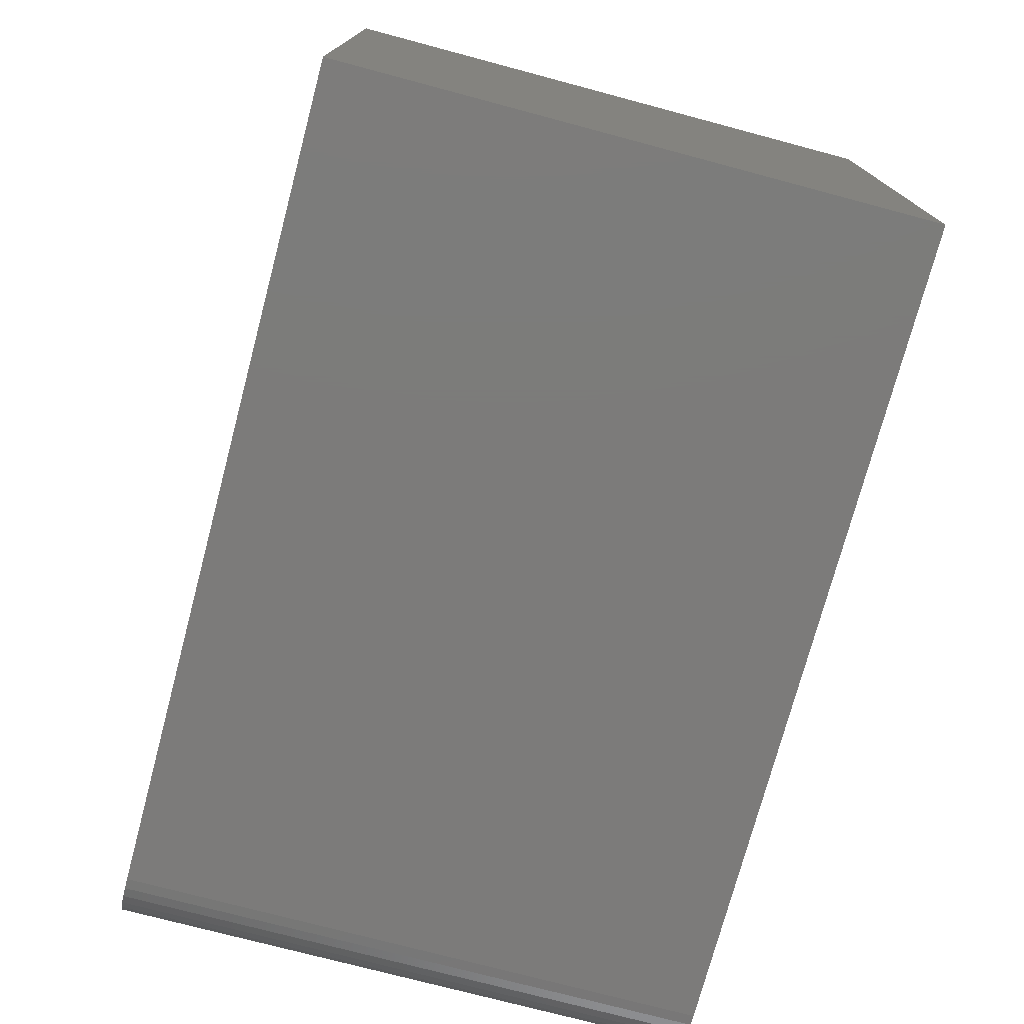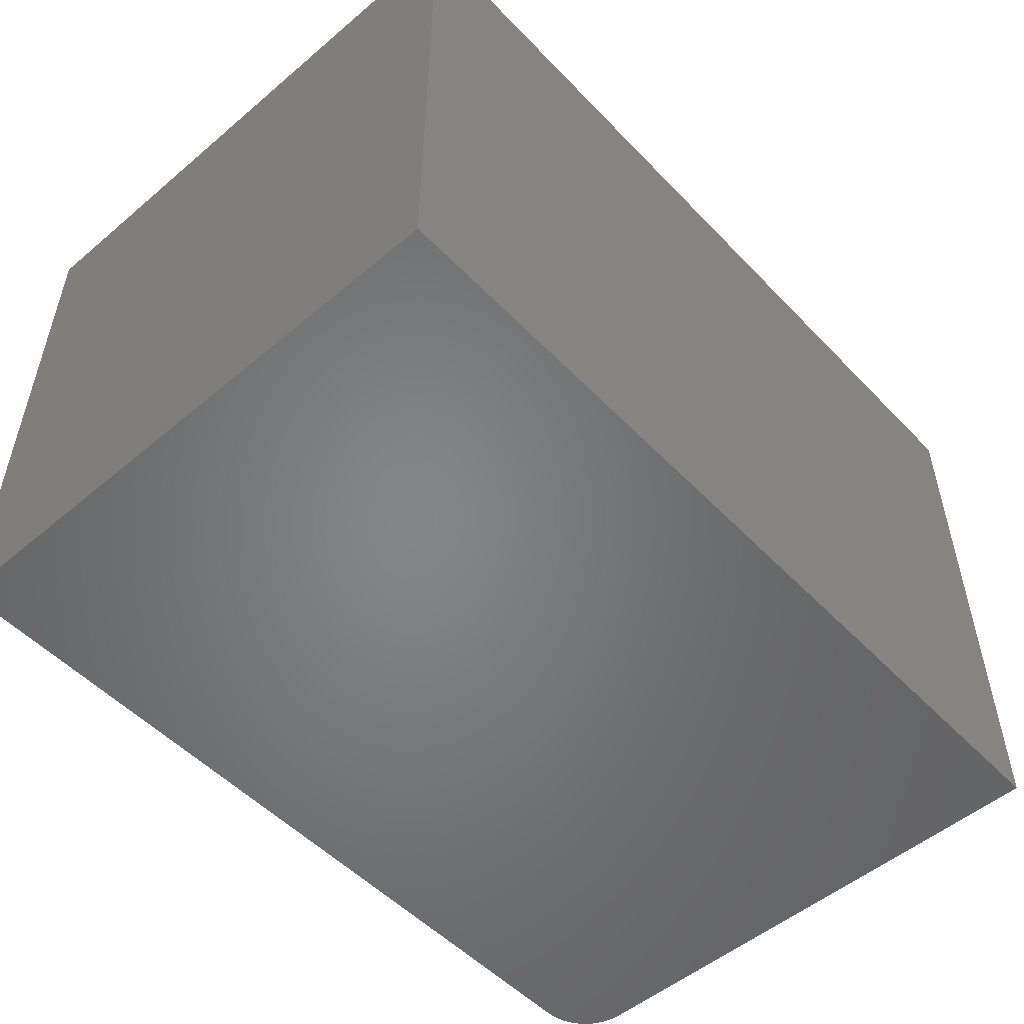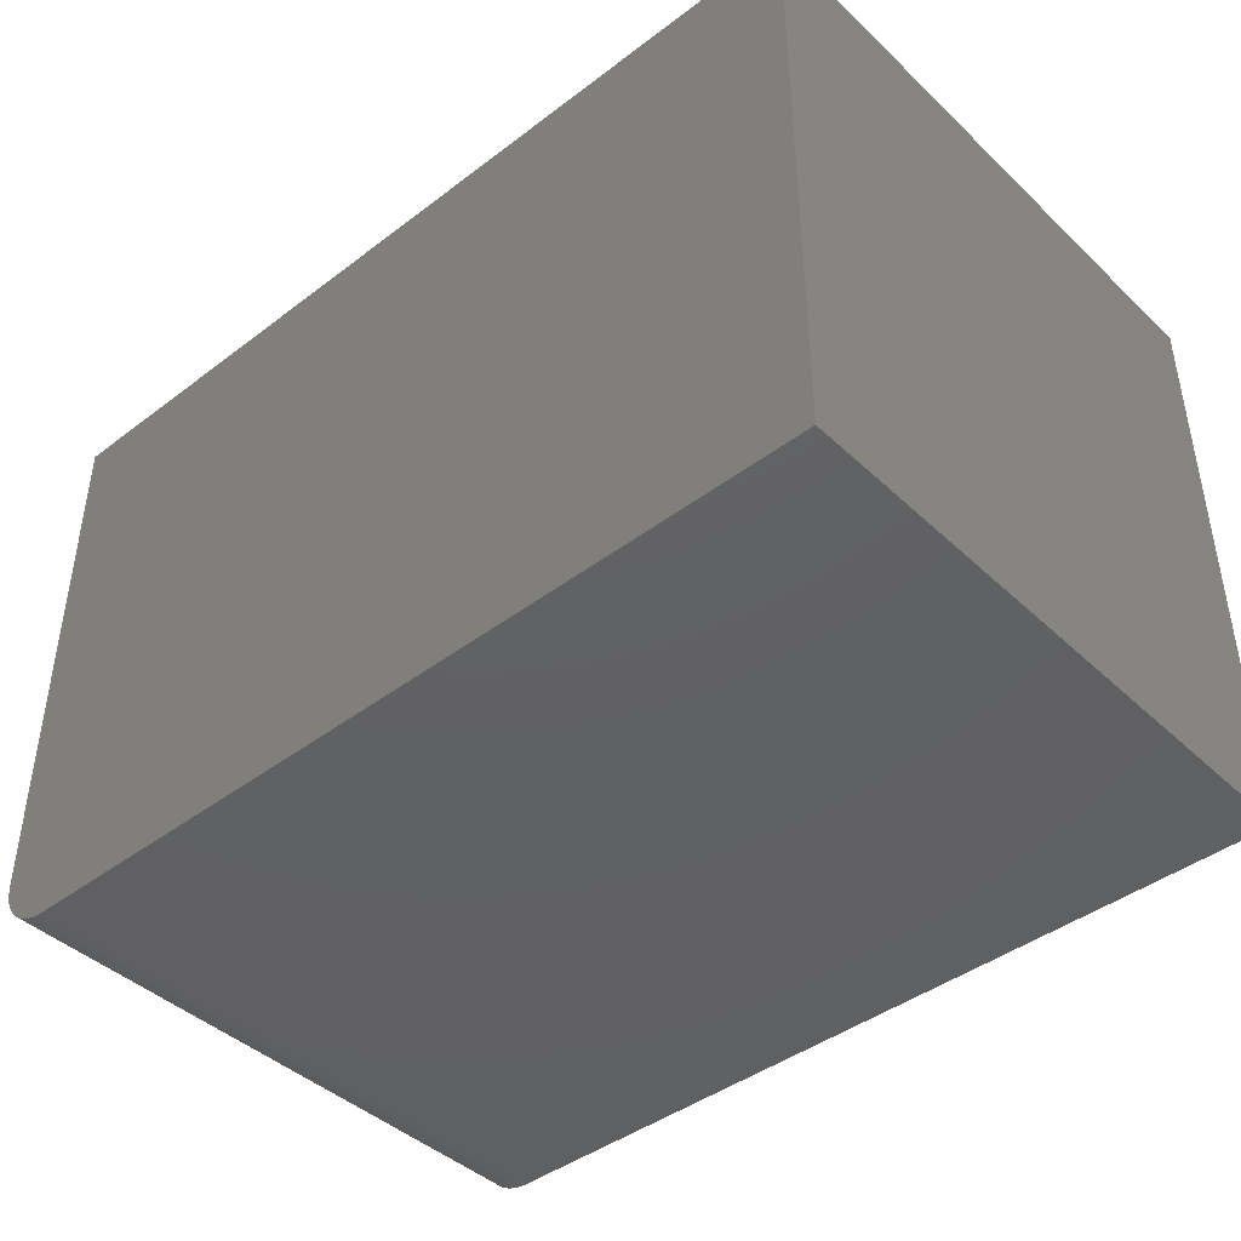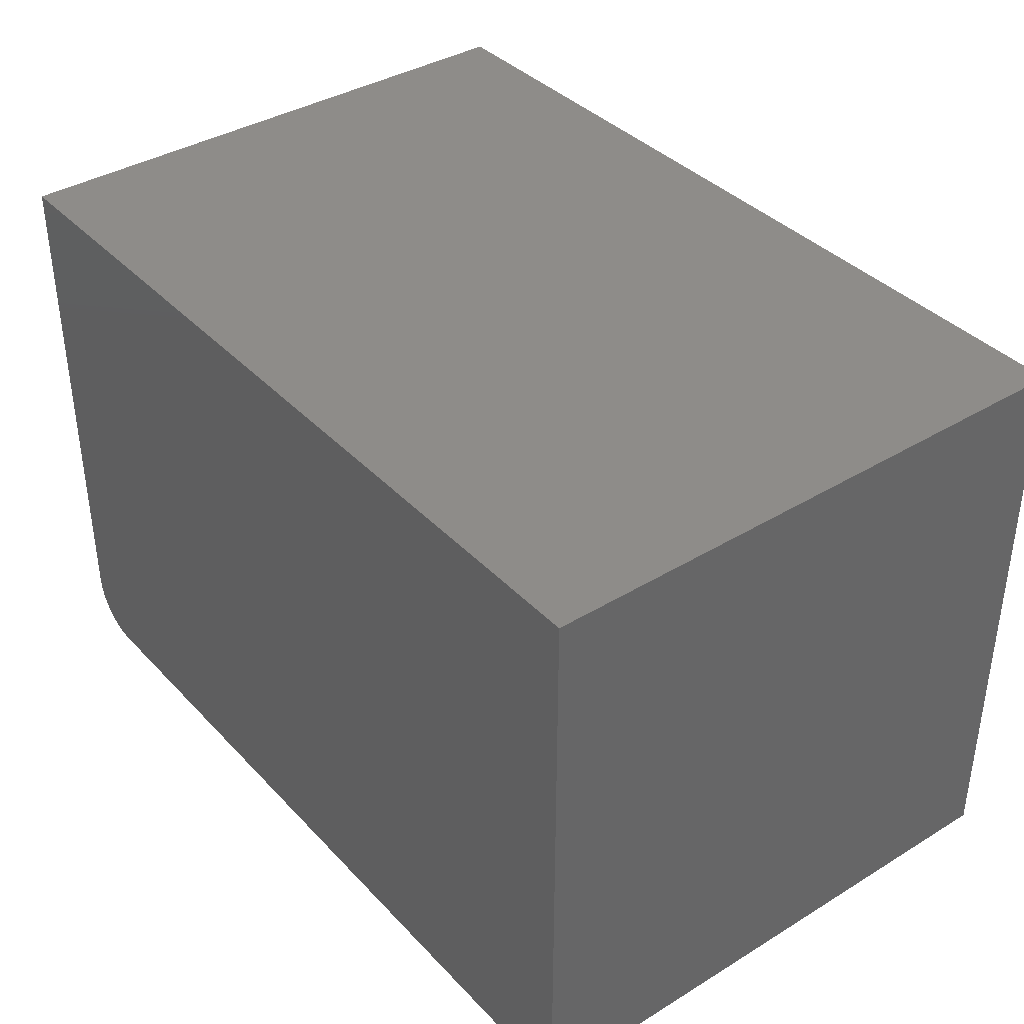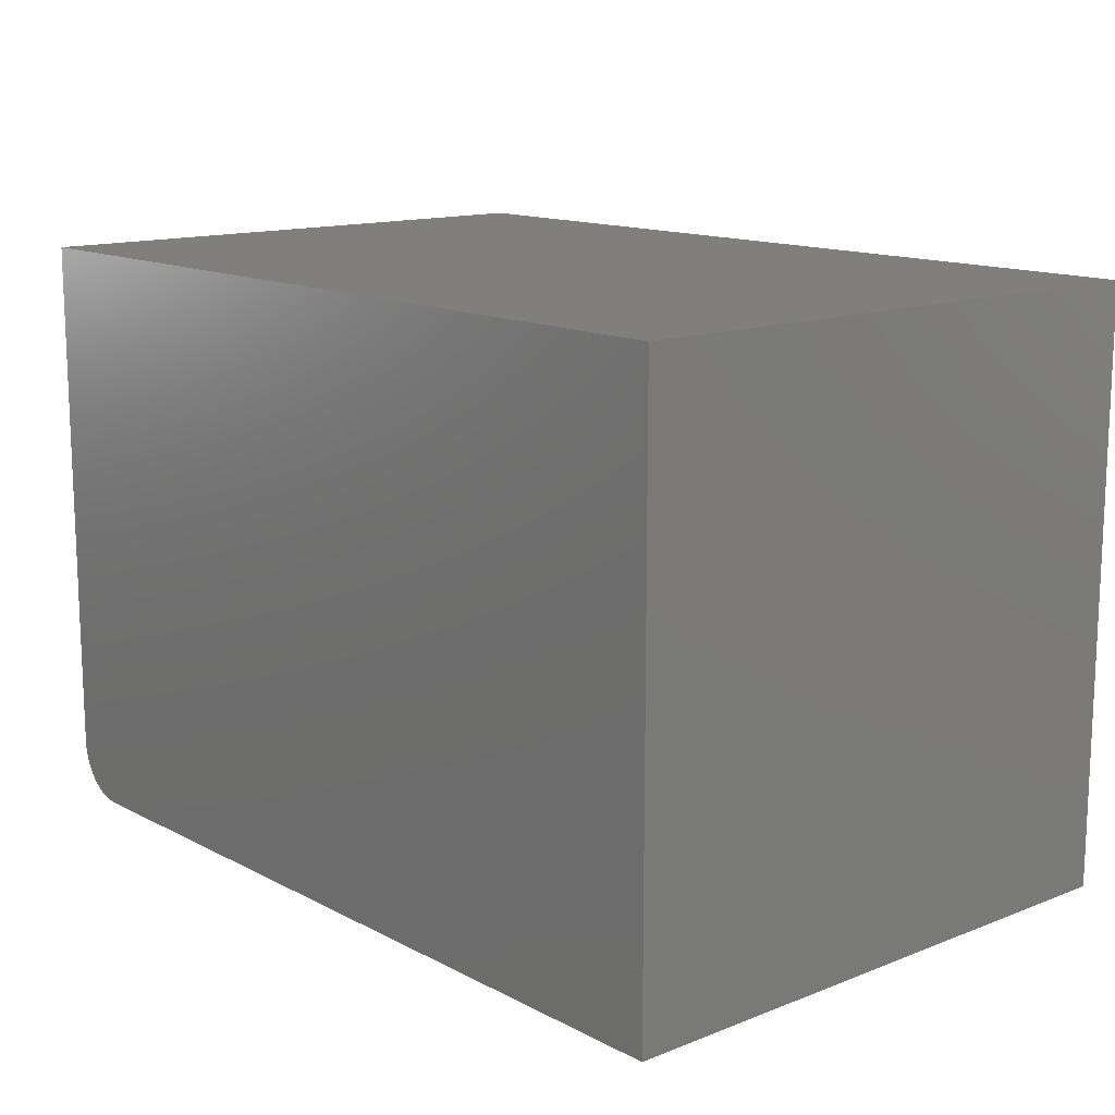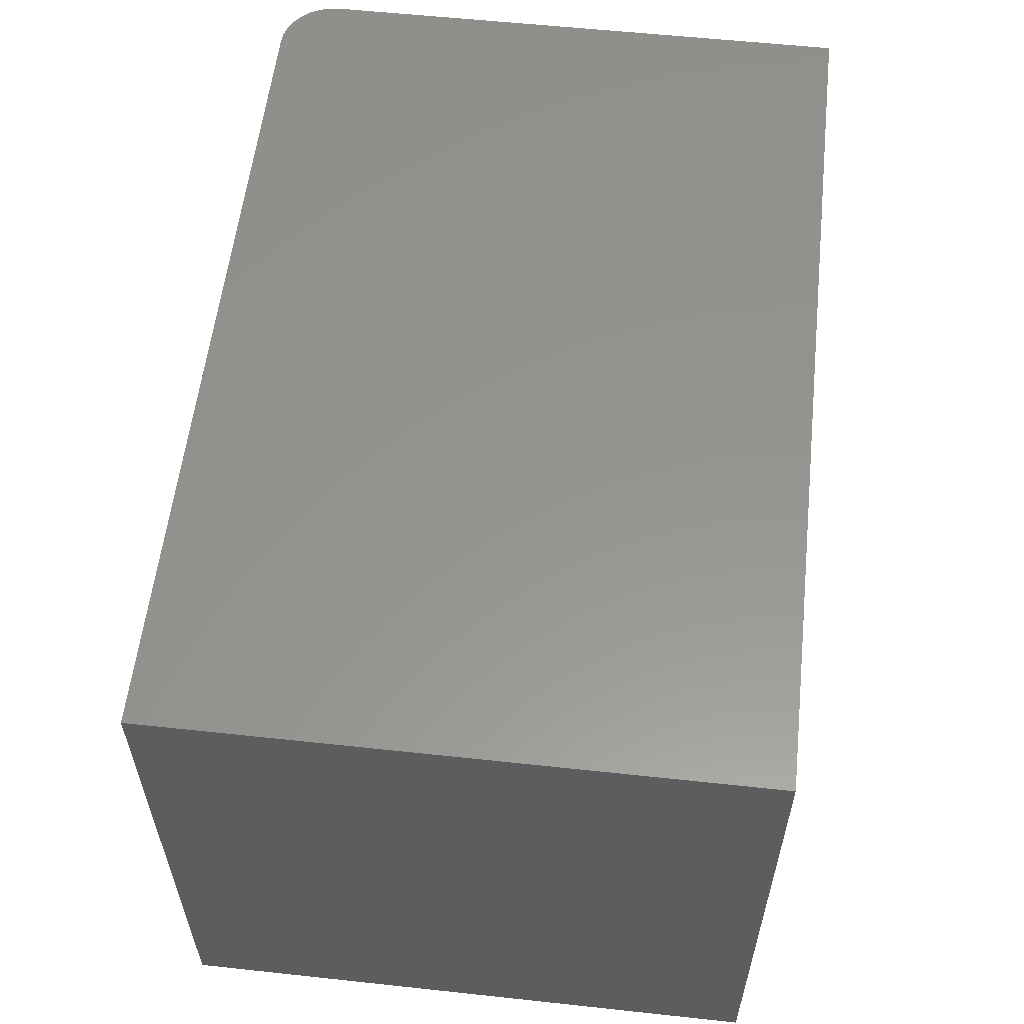
<metadata>
{"format":"stl","ext":"stl","renderer":"f3d","projection":"perspective","resolution":1024,"background":"white","views":[{"elev":-74.9,"azim":75.1,"up":"+Y"},{"elev":-52.3,"azim":132.2,"up":"+Z"},{"elev":-42.8,"azim":42.0,"up":"+Y"},{"elev":38.1,"azim":52.3,"up":"+Y"},{"elev":13.6,"azim":49.0,"up":"+Y"},{"elev":57.4,"azim":96.4,"up":"+Z"}]}
</metadata>
<code>
# stl→obj: 24 verts, 44 faces
v 0.04688 -0.5 -2.87e-18
v 0.75 -0.5 -4.592e-17
v 0.04688 -0.5 0.4974
v 0.75 -0.5 0.4974
v 3.046e-17 0 0.4974
v 0 0 0
v 0 -0.4531 0.4974
v 0 -0.4531 0
v 0.0009007 -0.4623 0.4974
v 0.003568 -0.4711 0.4974
v 0.0079 -0.4792 0.4974
v 0.01373 -0.4863 0.4974
v 0.02083 -0.4921 0.4974
v 0.02894 -0.4964 0.4974
v 0.03773 -0.4991 0.4974
v 0.75 0 0.4974
v 0.01373 -0.4863 -8.407e-19
v 0.02894 -0.4964 -1.772e-18
v 0.02083 -0.4921 -1.276e-18
v 0.75 0 -4.592e-17
v 0.03773 -0.4991 -2.31e-18
v 0.0079 -0.4792 -4.837e-19
v 0.003568 -0.4711 -2.185e-19
v 0.0009007 -0.4623 -5.515e-20
f 1 2 3
f 3 2 4
f 5 6 7
f 7 6 8
f 7 9 10
f 5 7 10
f 5 10 11
f 5 11 12
f 5 12 13
f 5 13 14
f 5 14 15
f 5 15 3
f 5 3 4
f 5 4 16
f 17 18 19
f 20 2 1
f 20 1 21
f 20 21 6
f 21 18 17
f 21 17 22
f 21 22 23
f 21 23 24
f 21 24 8
f 21 8 6
f 7 8 9
f 9 8 24
f 9 24 10
f 10 24 23
f 10 23 11
f 11 23 22
f 11 22 12
f 12 22 17
f 12 17 13
f 13 17 19
f 13 19 14
f 14 19 18
f 14 18 15
f 15 18 21
f 15 21 3
f 3 21 1
f 6 5 20
f 20 5 16
f 20 16 2
f 2 16 4

</code>
